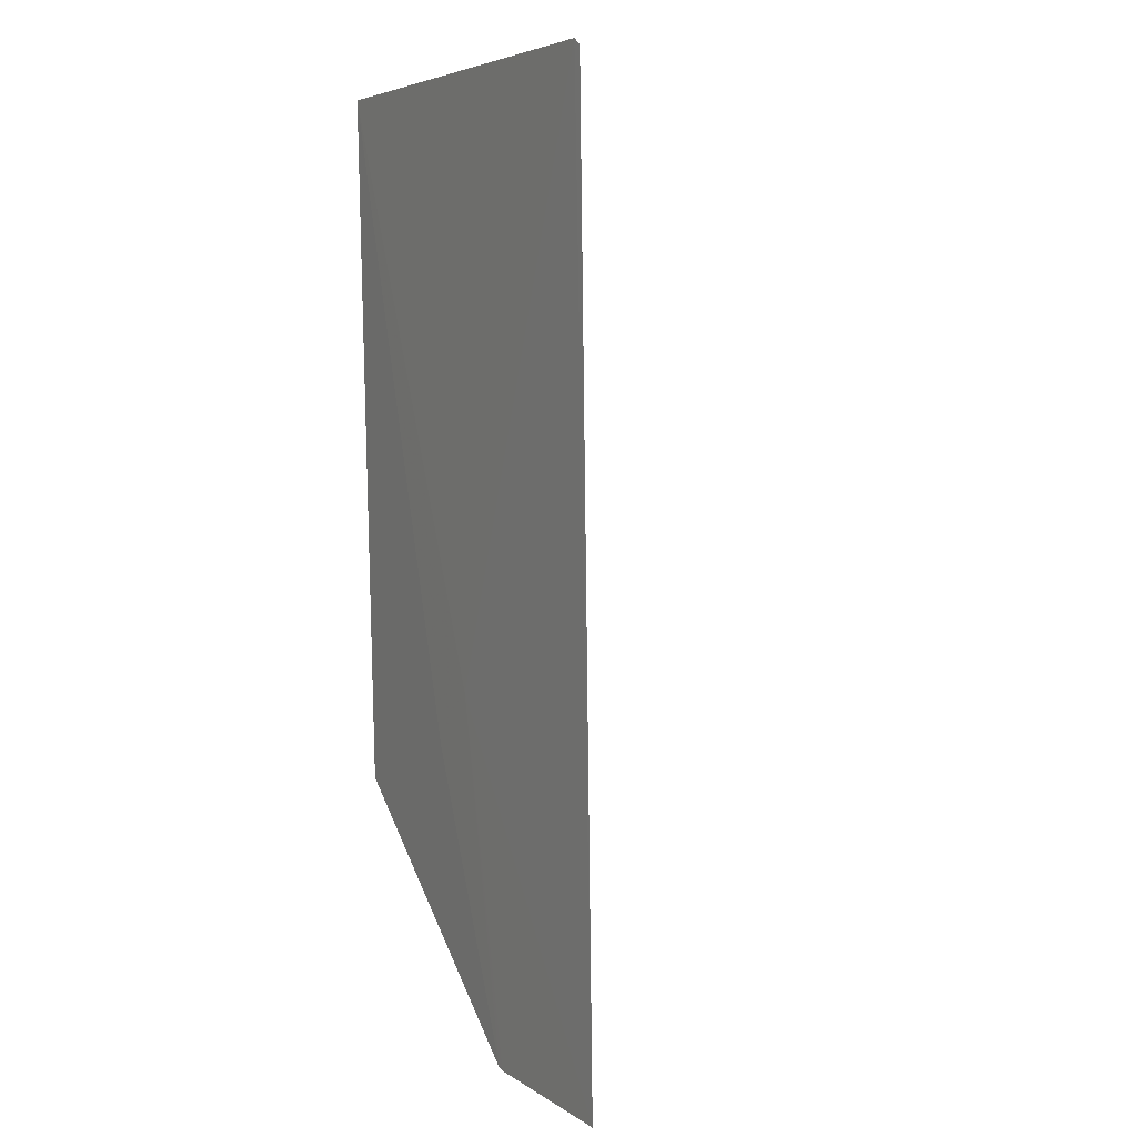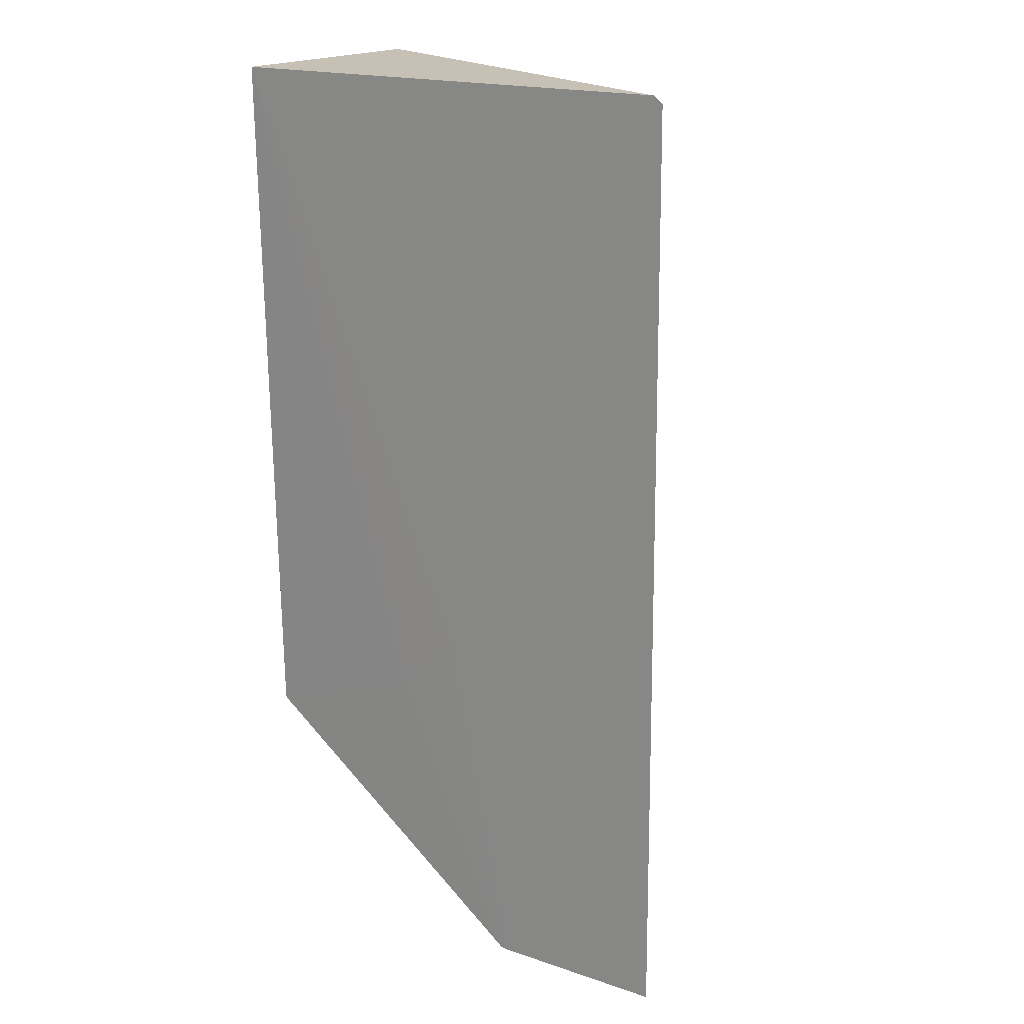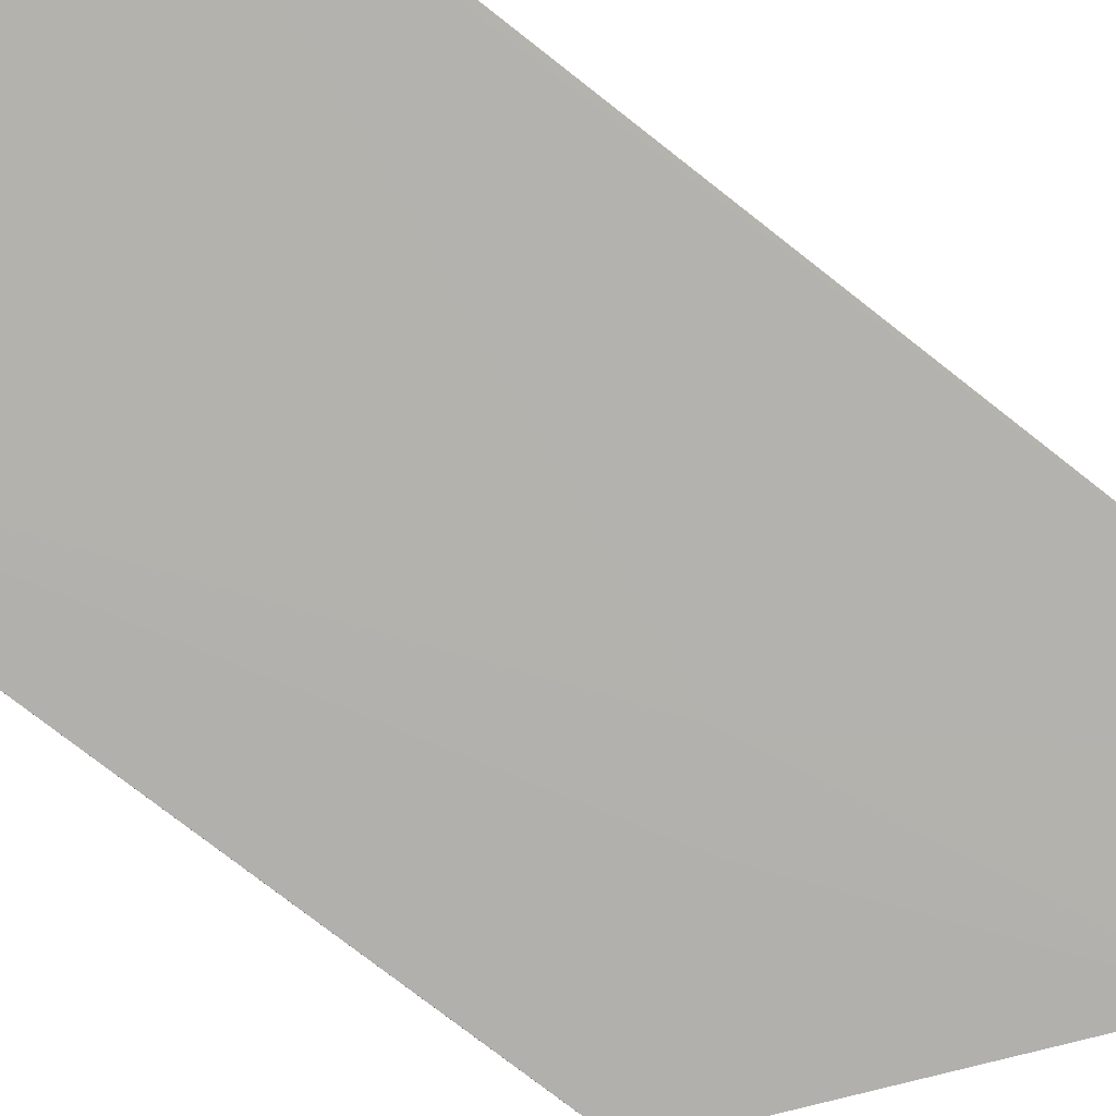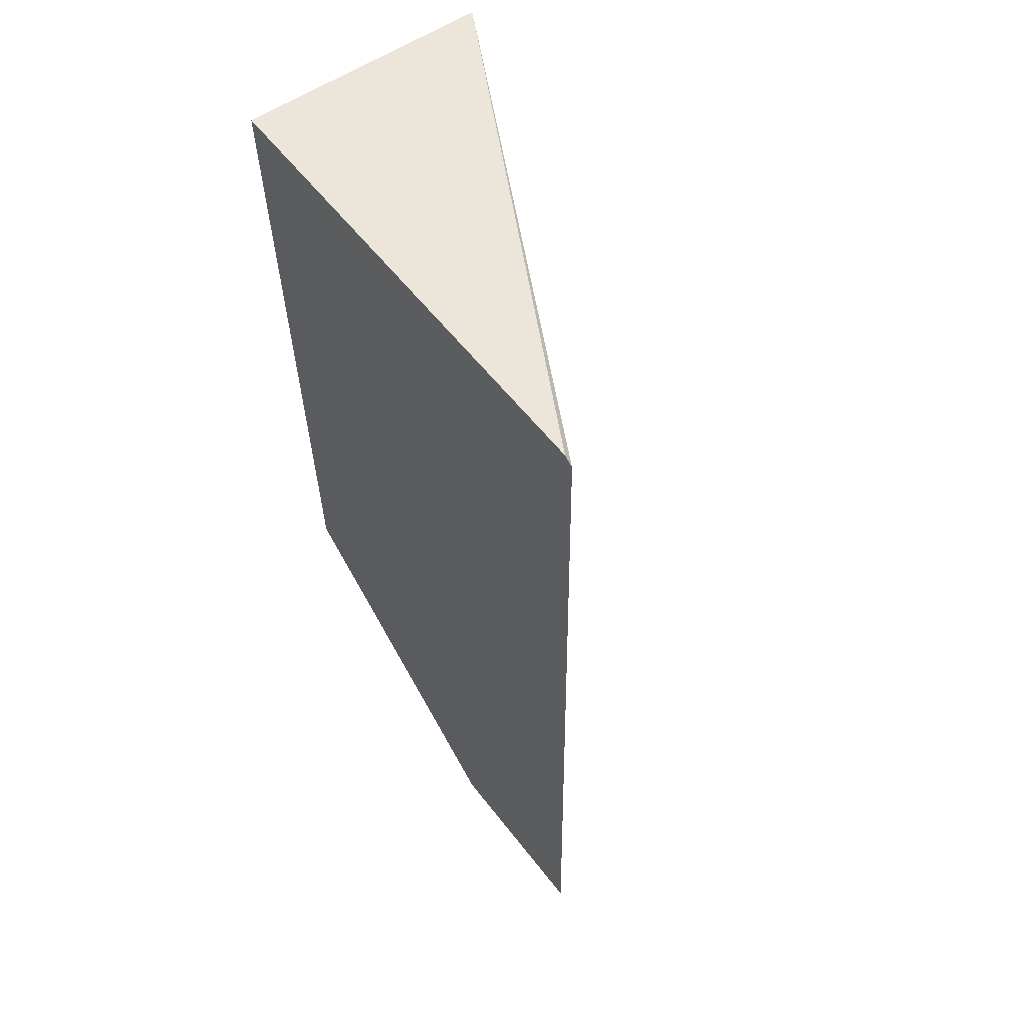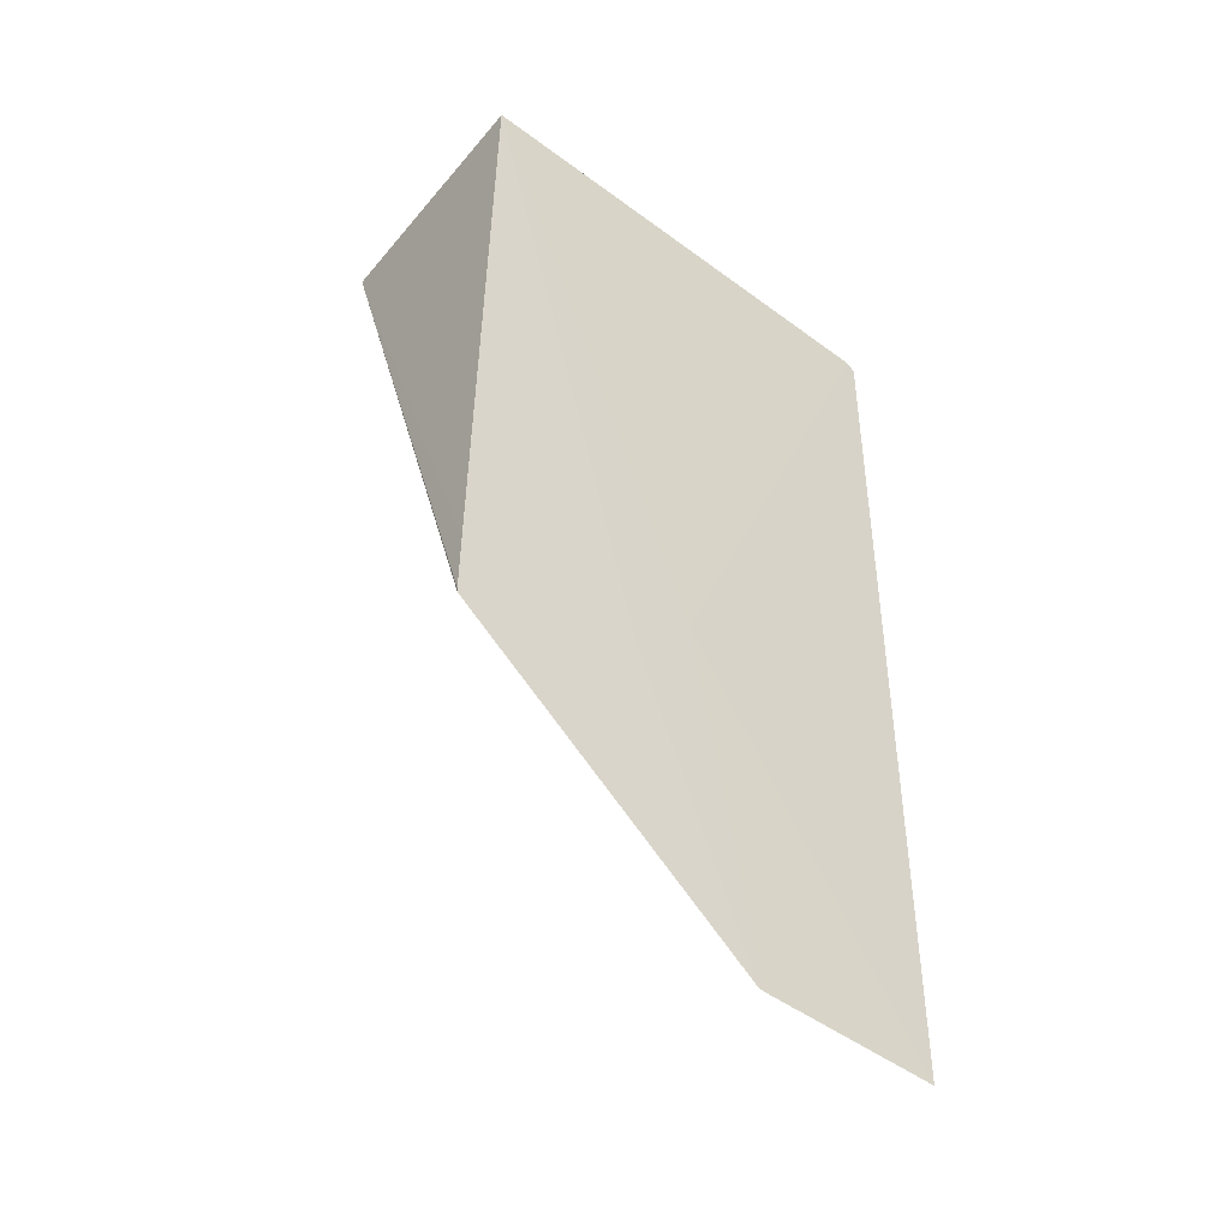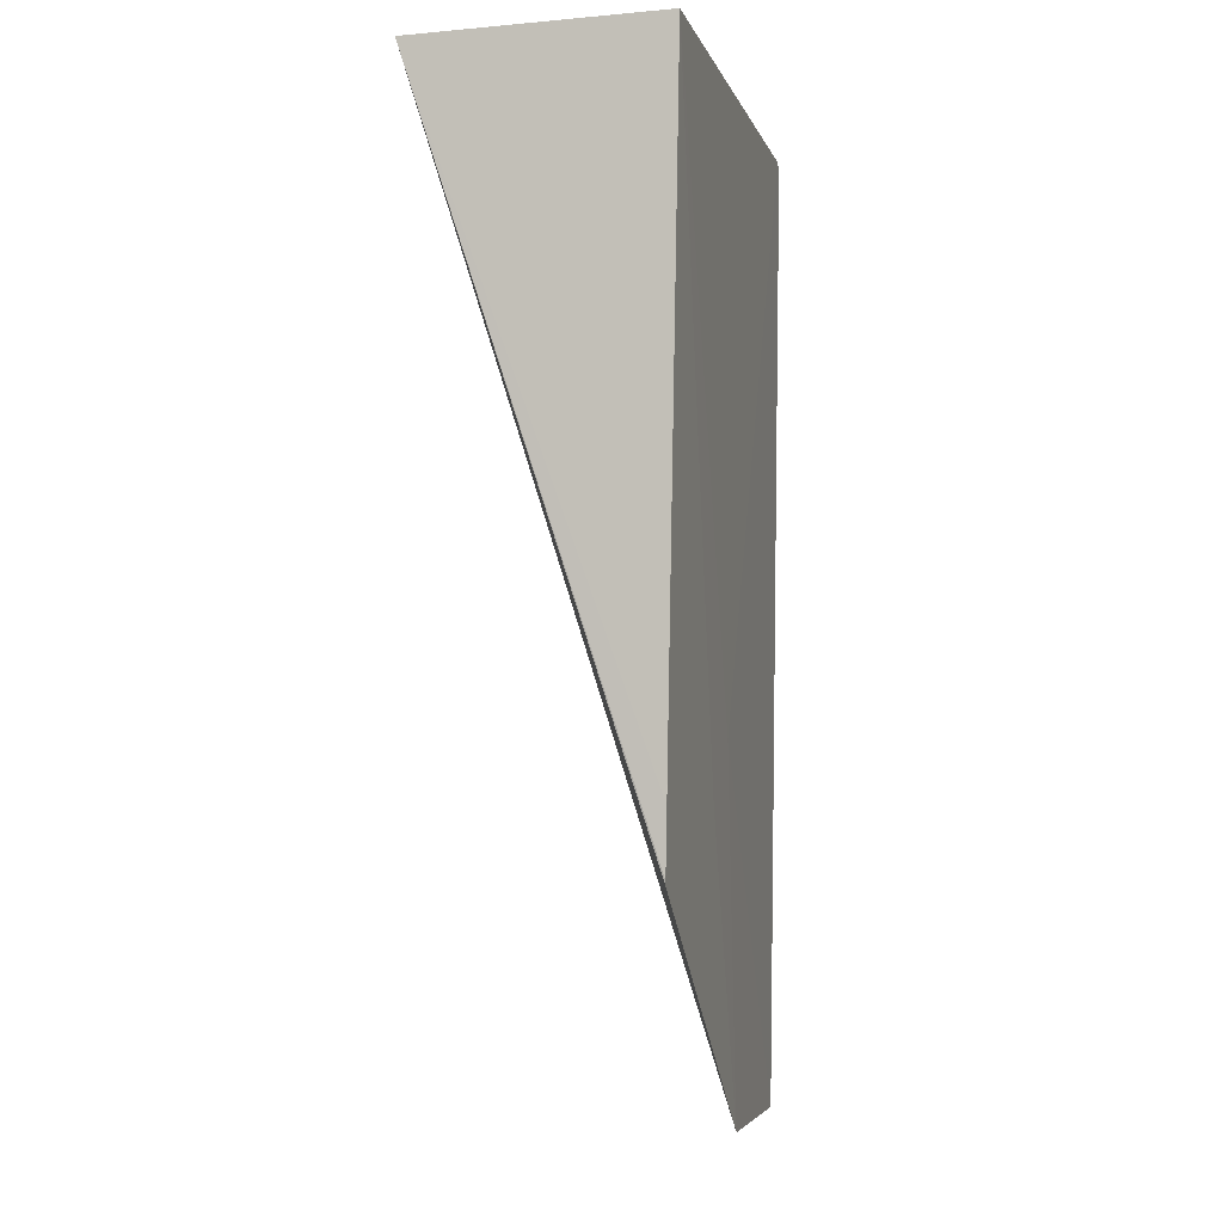
<metadata>
{"format":"obj","ext":"obj","renderer":"f3d","projection":"perspective","resolution":1024,"background":"white","views":[{"elev":5.2,"azim":63.1,"up":"+Z"},{"elev":18.8,"azim":34.2,"up":"+Z"},{"elev":-78.7,"azim":52.1,"up":"+Y"},{"elev":57.0,"azim":54.5,"up":"+Z"},{"elev":-48.7,"azim":-38.0,"up":"+Z"},{"elev":-4.7,"azim":-74.6,"up":"+Z"}]}
</metadata>
<code>
v 0.01512 -0.02772 0.07615
v 0.0154 -0.02771 0.07595
v 0.0008524 -0.02058 0.07611
v 0.009796 -0.02745 0.04746
v 0.01537 -0.02729 0.04743
v 0.000847 -0.02811 0.07614
v 0.007956 -0.02767 0.05823
v 0.009999 -0.02744 0.04743
v 0.0008657 -0.0277 0.0545
v 0.006178 -0.02768 0.05645
v 0.000849 -0.02773 0.05645
v 0.0008523 -0.0277 0.05462
f 1 2 3
f 5 2 1
f 5 3 2
f 6 1 3
f 7 5 1
f 7 1 6
f 8 4 3
f 8 3 5
f 8 7 4
f 8 5 7
f 9 3 4
f 10 7 6
f 10 4 7
f 10 9 4
f 10 6 9
f 11 6 3
f 12 11 3
f 12 3 9
f 12 9 6
f 12 6 11

</code>
